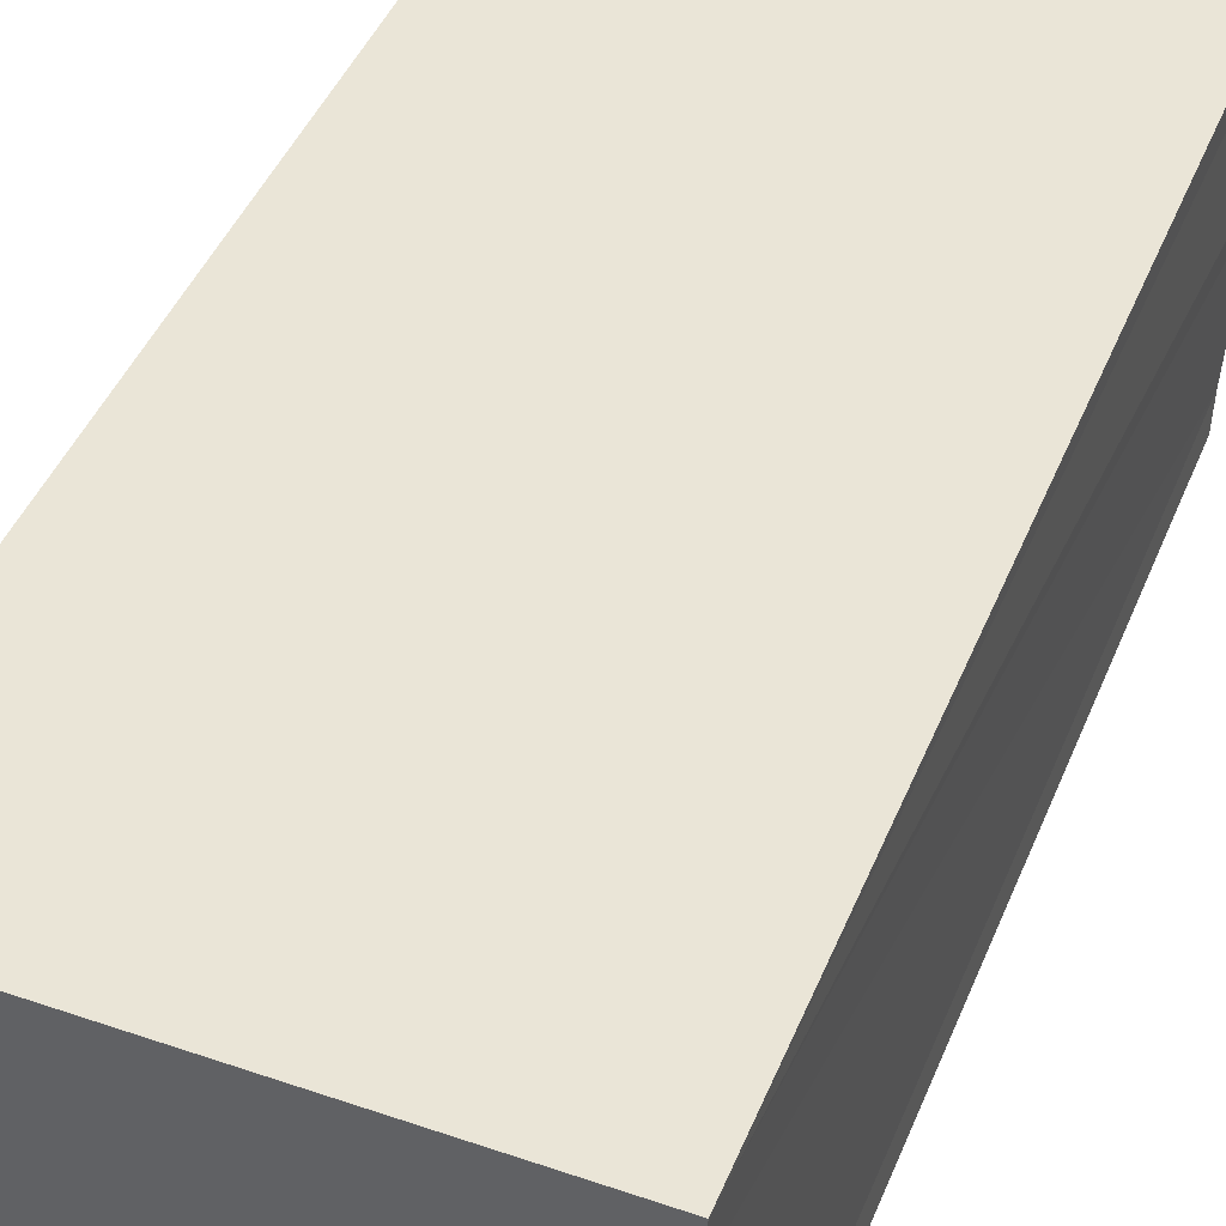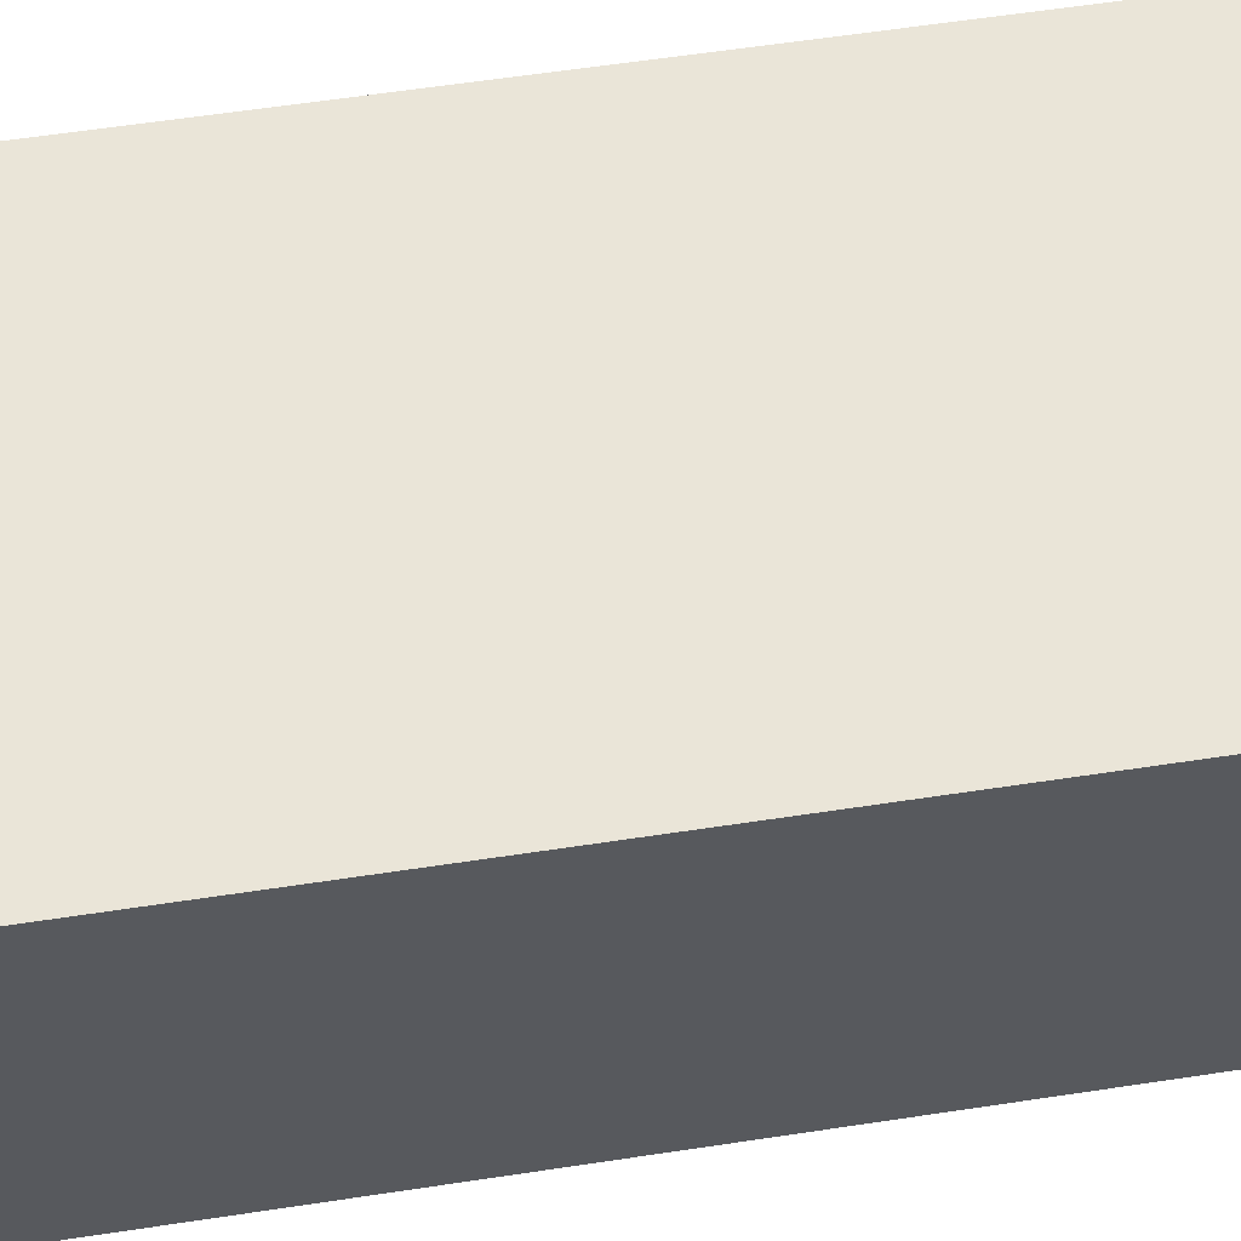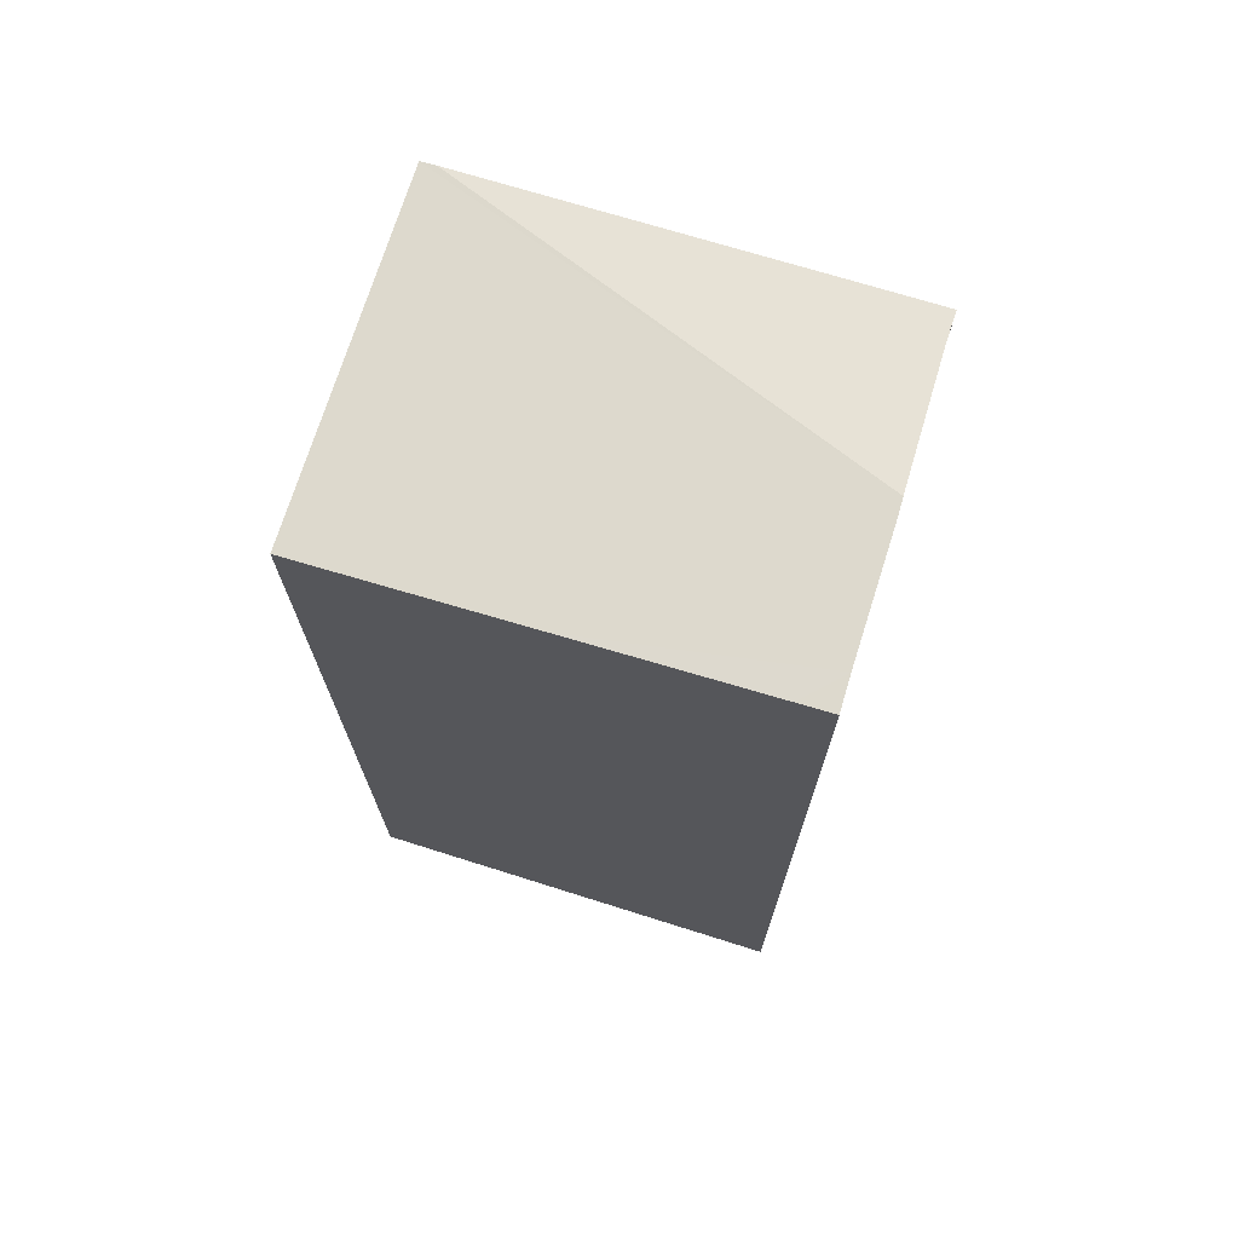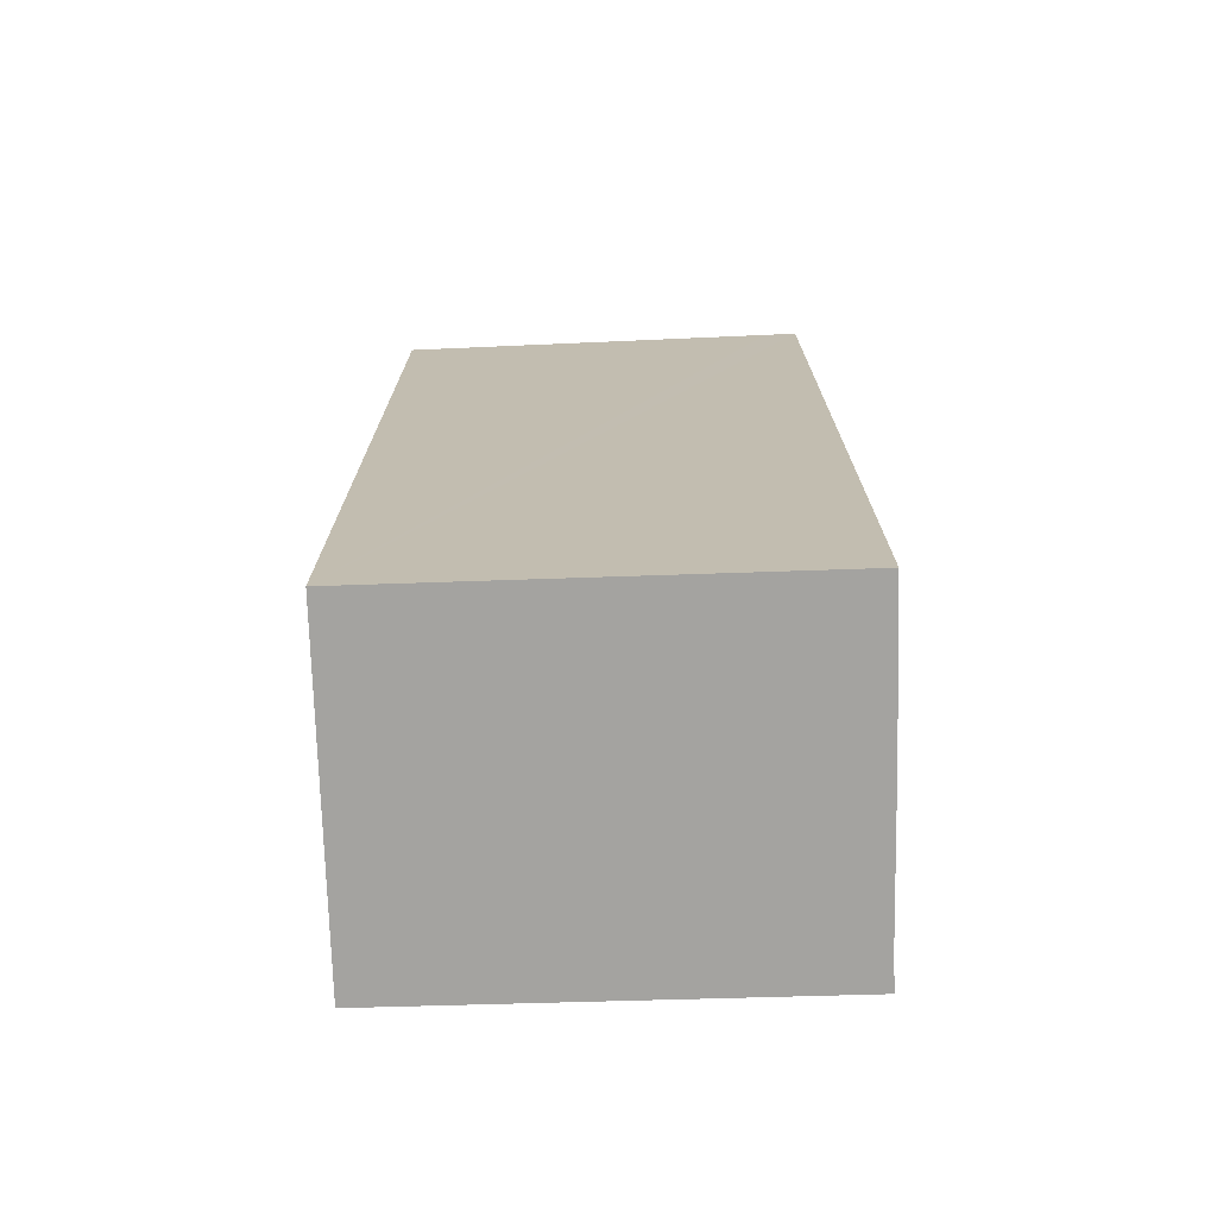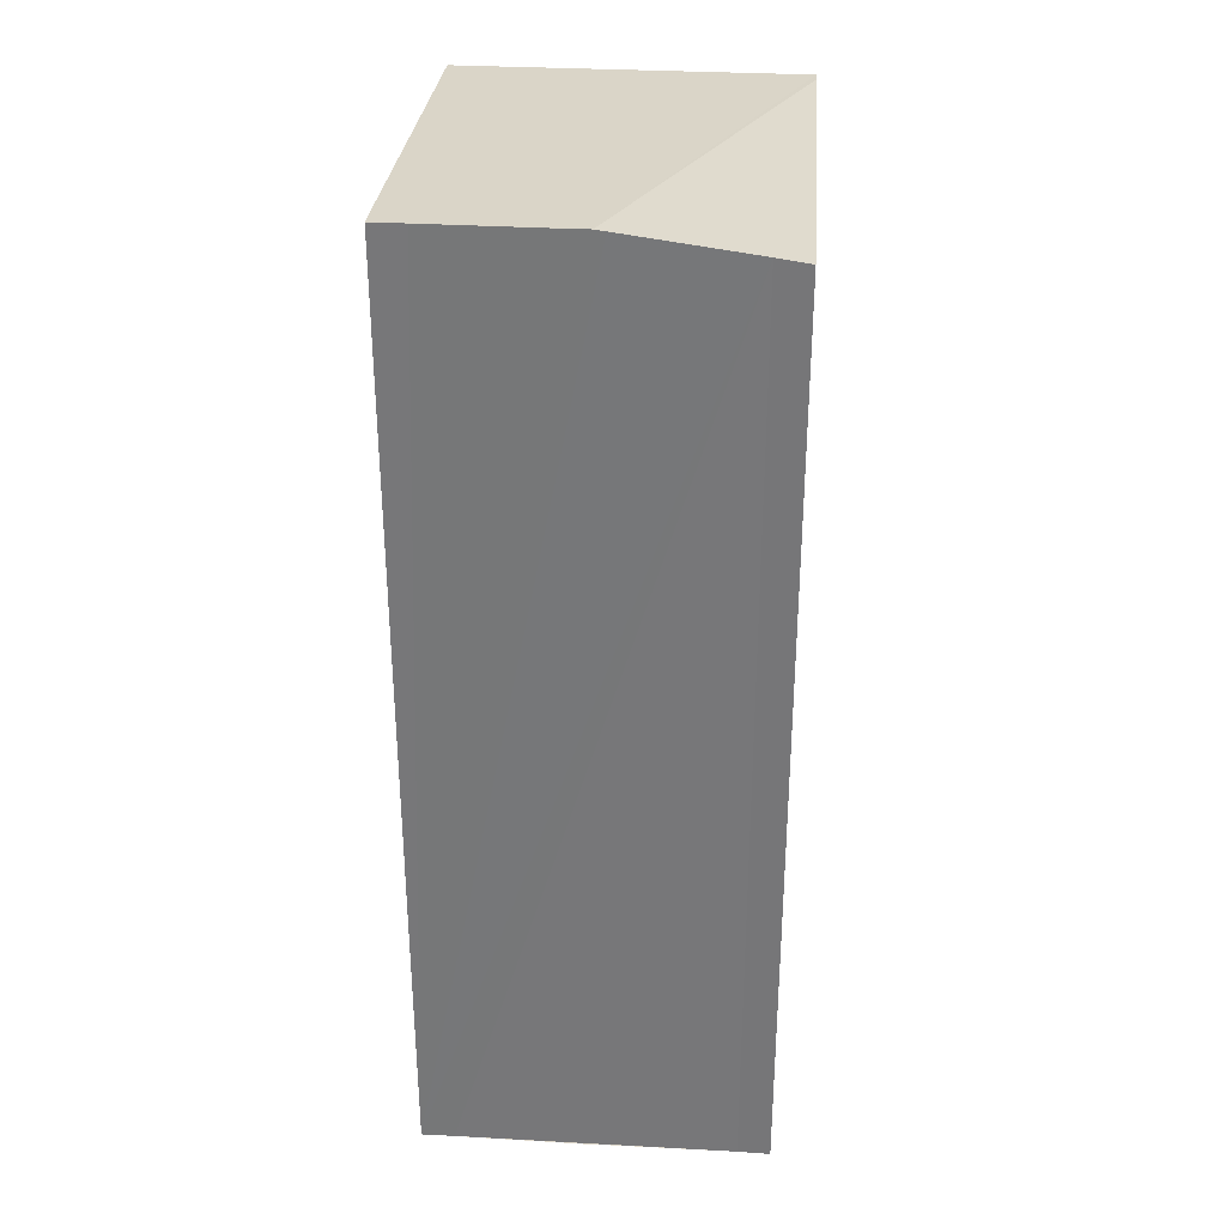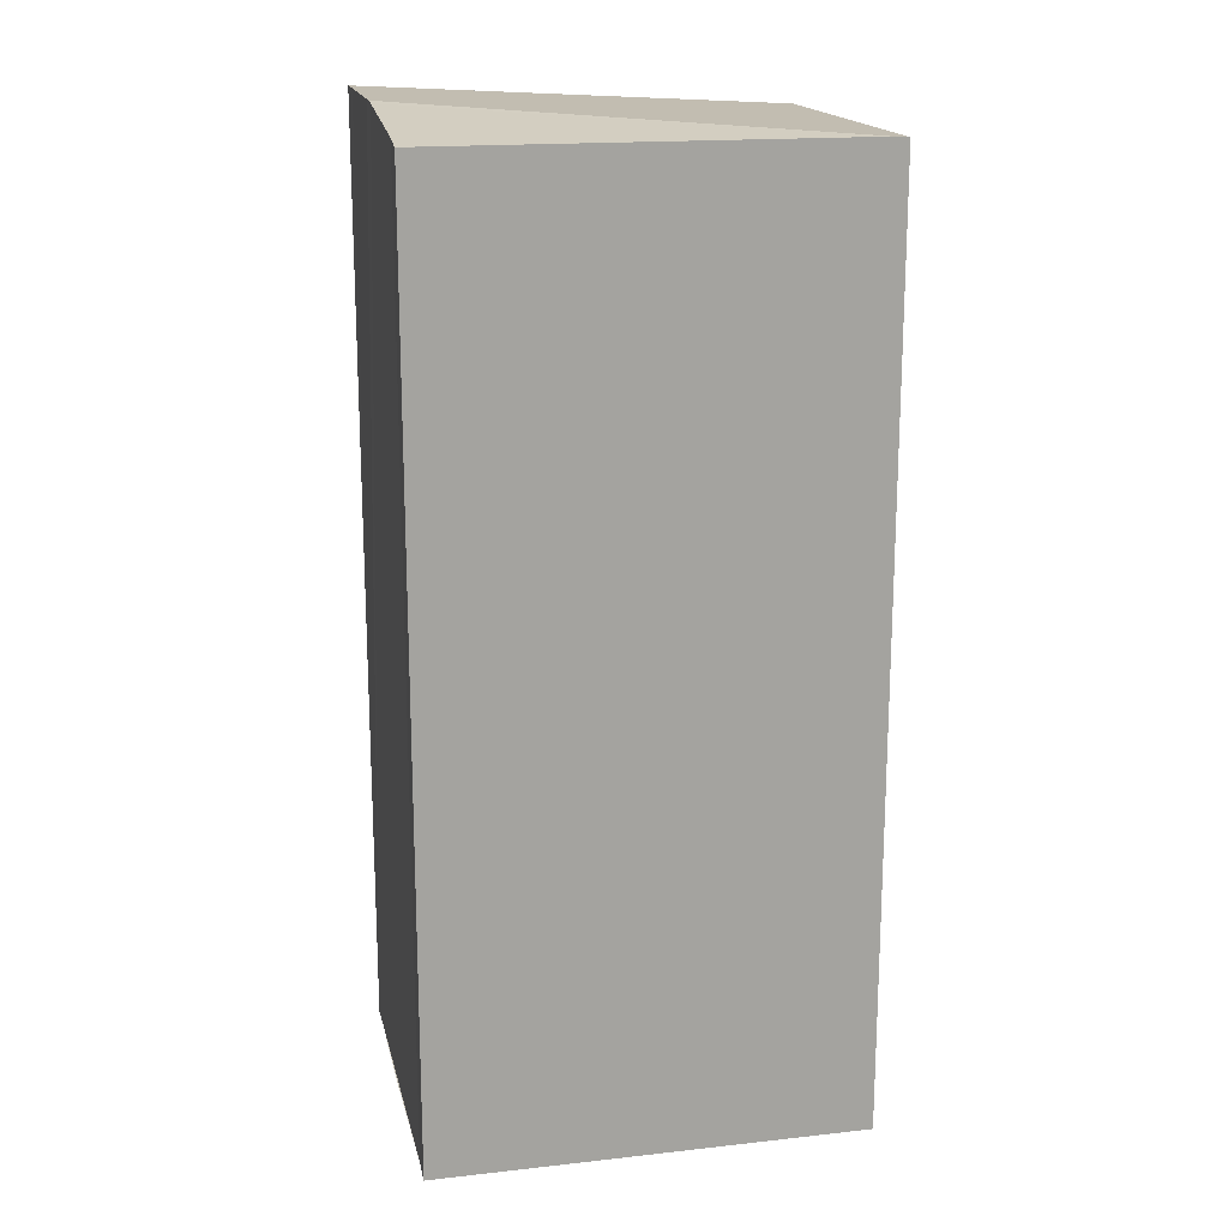
<metadata>
{"format":"obj","ext":"obj","renderer":"f3d","projection":"perspective","resolution":1024,"background":"white","views":[{"elev":42.8,"azim":20.9,"up":"+Z"},{"elev":60.8,"azim":-98.8,"up":"+Z"},{"elev":71.8,"azim":19.5,"up":"+Y"},{"elev":-72.9,"azim":3.9,"up":"+Y"},{"elev":32.3,"azim":96.7,"up":"+Y"},{"elev":17.3,"azim":169.9,"up":"+Y"}]}
</metadata>
<code>
v  4.428 9.648 1.423
v  0.148 9.428 -0.006
v  4.434 9.663 1.528
v  4.367 9.473 0.152
v  4.362 9.428 -0.174
v  4.484 9.663 2.949
v  4.163 9.645 3.293
v  4.5 9.663 3.281
v  2.299 9.541 3.358
v  0.14 9.421 3.434
v  0 9.419 5.767e-16
v  4.443 9.663 1.678
v  0.14 -2.103e-16 3.434
v  0 0 0
v  4.163 -2.016e-16 3.293
v  4.5 -2.009e-16 3.281
v  2.299 -2.056e-16 3.358
v  4.484 -1.806e-16 2.949
v  4.367 -9.307e-18 0.152
v  4.428 -8.713e-17 1.423
v  4.434 -9.356e-17 1.528
v  4.443 -1.027e-16 1.678
v  4.362 1.065e-17 -0.174
v  0.148 3.674e-19 -0.006
g defaultobject
f 1 2 3
f 2 1 4
f 2 4 5
f 6 7 8
f 7 6 9
f 9 6 10
f 10 6 11
f 11 6 12
f 11 12 3
f 11 3 2
f 11 13 10
f 13 11 14
f 13 9 10
f 9 13 7
f 7 13 8
f 8 13 15
f 8 15 16
f 15 13 17
f 16 6 8
f 6 16 12
f 12 16 3
f 3 16 1
f 1 16 4
f 4 16 18
f 4 18 19
f 19 18 20
f 20 18 21
f 21 18 22
f 19 5 4
f 5 19 23
f 2 14 11
f 14 2 5
f 14 5 24
f 24 5 23
f 15 18 16
f 18 15 22
f 22 15 17
f 22 17 21
f 21 17 20
f 20 17 19
f 19 17 13
f 19 13 23
f 23 13 24
f 24 13 14

</code>
